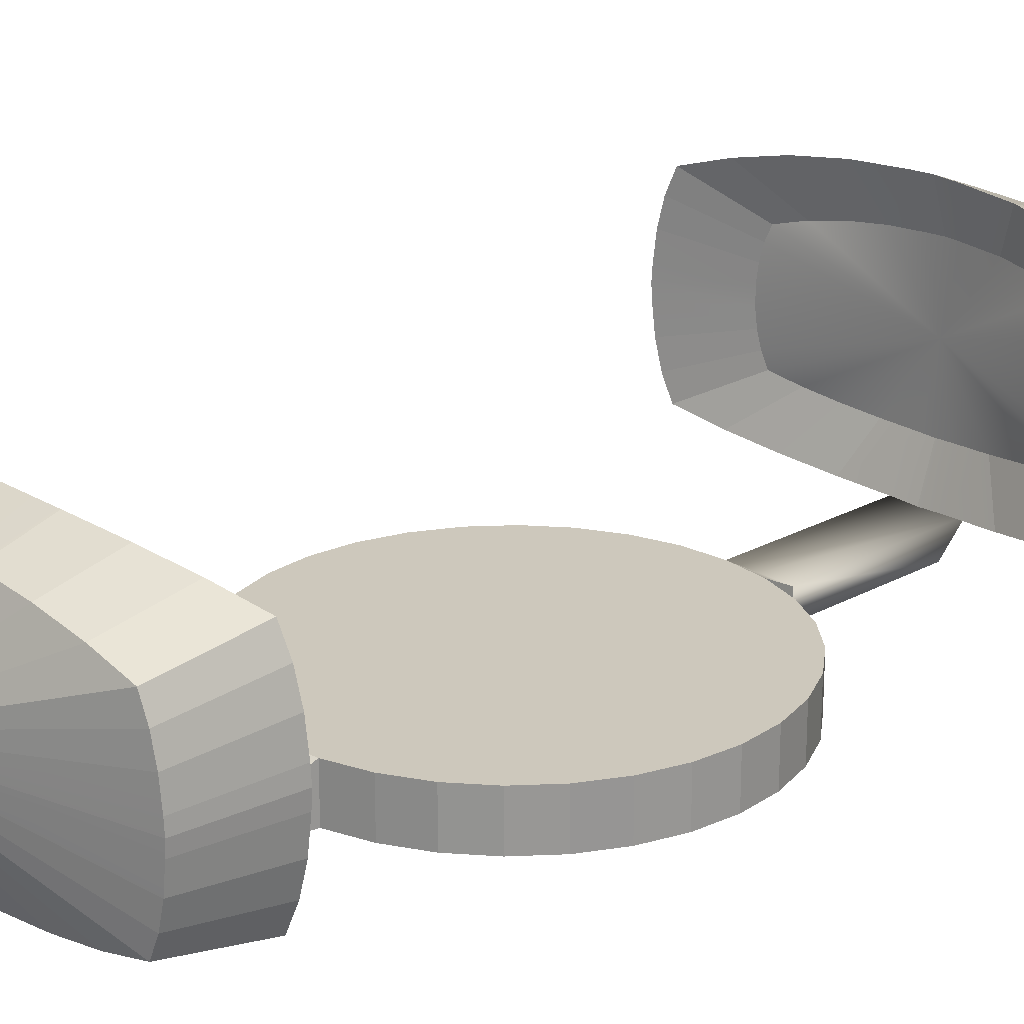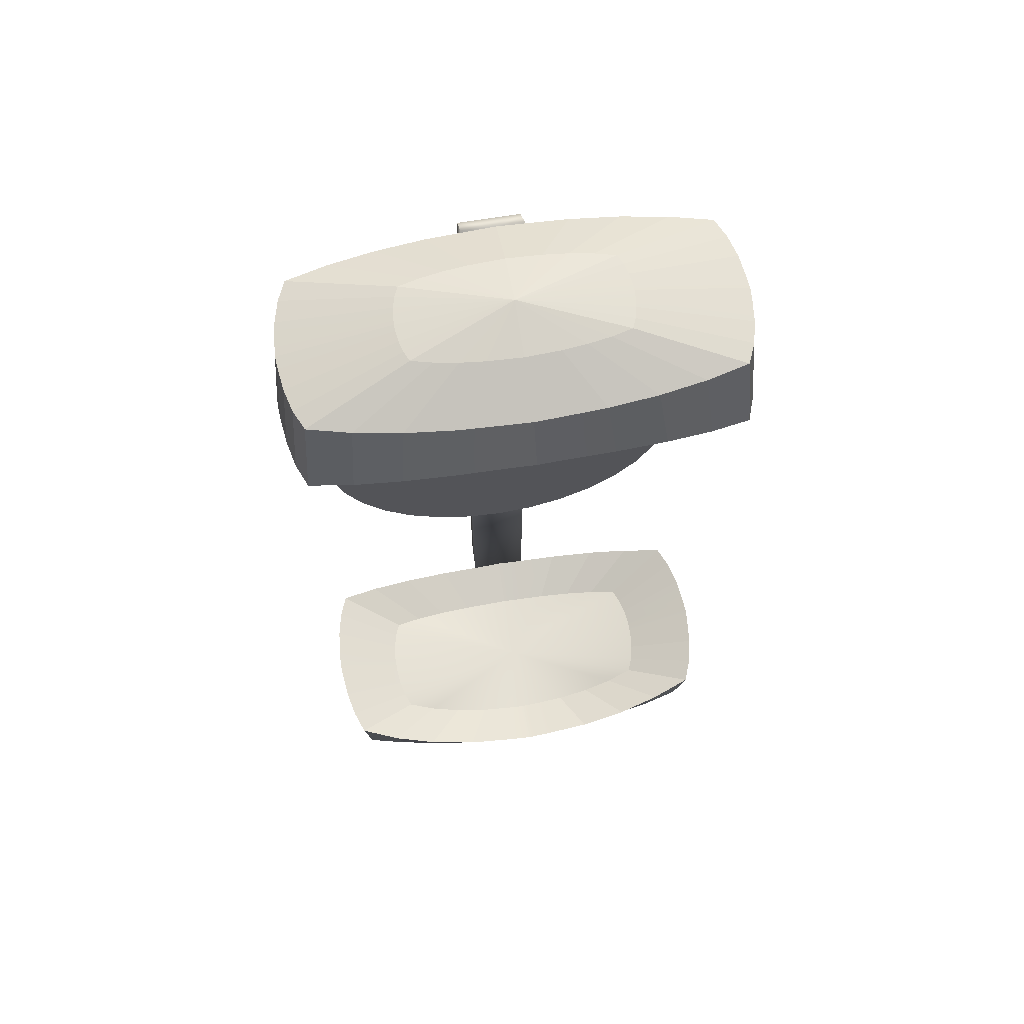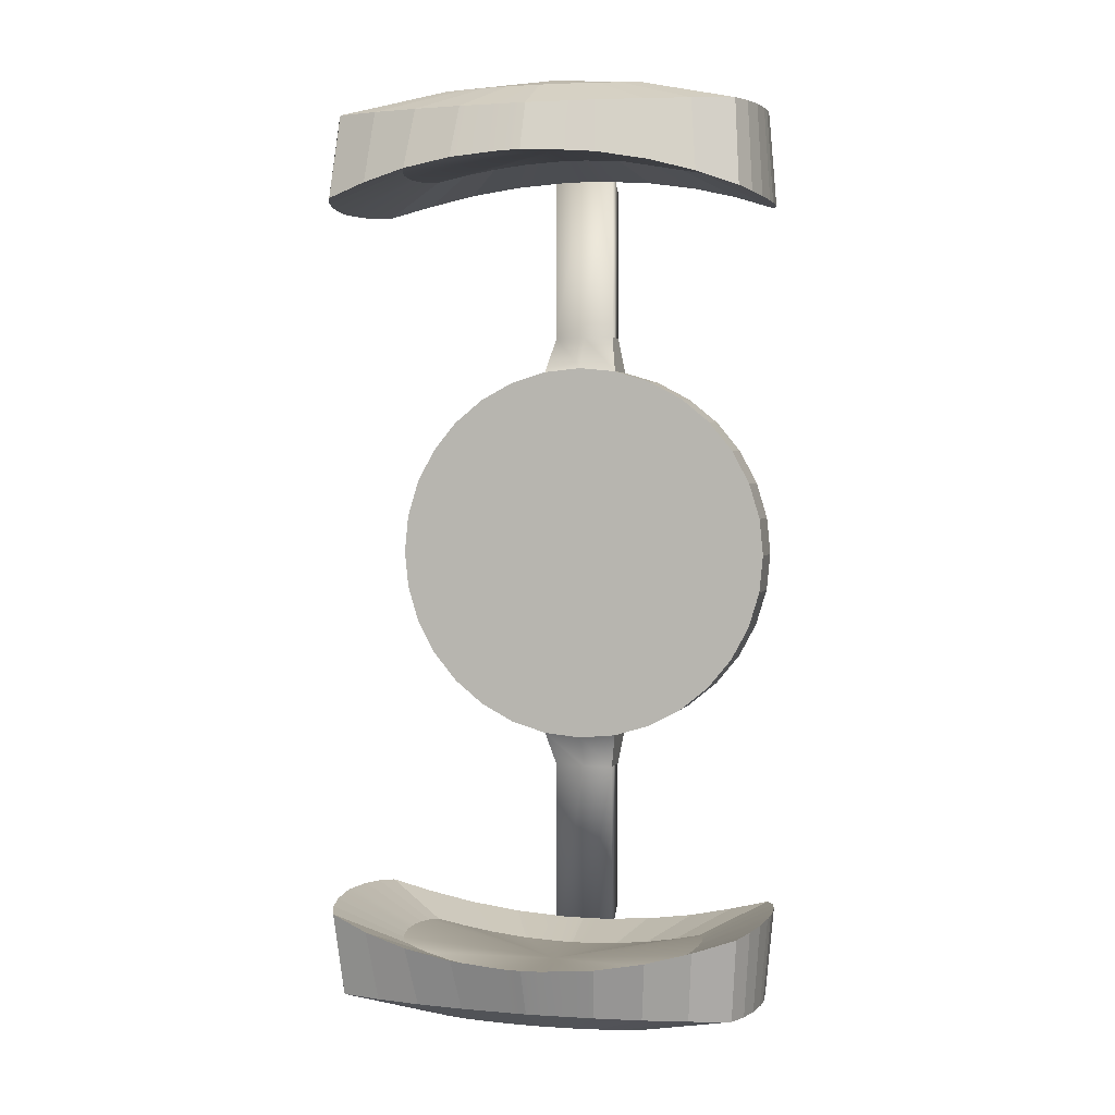
<metadata>
{"format":"obj","ext":"obj","renderer":"f3d","projection":"perspective","resolution":1024,"background":"white","views":[{"elev":22.2,"azim":-133.6,"up":"+Y"},{"elev":65.4,"azim":170.5,"up":"+Z"},{"elev":2.7,"azim":-164.7,"up":"+Z"}]}
</metadata>
<code>
o NurbsCurve.002_CUNurbsCurve.003
v -0.4836 8.209 -15
v -1.785 8.147 -14.93
v 0.00518 5.525 -15.01
v 0.5113 8.209 -15
v 0.00518 8.229 -15.01
v 1.831 8.147 -14.92
v 3.078 8.016 -14.76
v 4.215 7.814 -14.53
v 5.214 7.542 -14.26
v 5.421 7.024 -14.19
v 5.551 6.448 -14.15
v 5.616 5.837 -14.13
v 5.551 4.603 -14.15
v 5.616 5.214 -14.13
v 5.421 4.027 -14.19
v 5.214 3.508 -14.26
v 4.215 3.236 -14.53
v 3.078 3.034 -14.76
v 1.831 2.903 -14.92
v 0.5113 2.841 -15
v -0.4836 2.841 -15
v 0.00518 2.821 -15.01
v -1.785 2.903 -14.93
v -3.02 3.034 -14.76
v -4.153 3.236 -14.54
v -5.154 3.508 -14.27
v -5.362 4.027 -14.21
v -5.494 4.603 -14.17
v -5.56 5.214 -14.15
v -5.494 6.448 -14.17
v -5.56 5.837 -14.15
v -5.362 7.024 -14.21
v -5.154 7.542 -14.27
v -4.153 7.814 -14.54
v -3.02 8.016 -14.76
v 6.089 1.76 -13.57
v 7.514 2.208 -13.08
v 4.468 1.428 -13.98
v 2.666 1.212 -14.28
v 0.7414 1.111 -14.42
v 0.000218 1.078 -14.43
v -0.7242 1.111 -14.42
v -2.623 1.212 -14.28
v -4.41 1.428 -13.99
v -6.028 1.76 -13.58
v -7.53 2.208 -13.12
v -7.856 3.061 -13.03
v -8.063 4.008 -12.96
v -8.167 5.013 -12.93
v -8.063 7.043 -12.96
v -8.167 6.038 -12.93
v -7.856 7.99 -13.03
v -7.531 8.843 -13.12
v -6.028 9.291 -13.58
v -4.41 9.623 -13.99
v -2.623 9.839 -14.28
v -0.7243 9.94 -14.42
v 0.000222 9.973 -14.43
v 0.7413 9.94 -14.42
v 2.666 9.839 -14.28
v 4.468 9.623 -13.98
v 6.089 9.291 -13.57
v 7.514 8.843 -13.08
v 7.828 7.99 -12.97
v 8.027 7.043 -12.9
v 8.127 6.038 -12.86
v 8.027 4.008 -12.9
v 8.127 5.013 -12.86
v 7.828 3.061 -12.97
v 5.804 2.346 -16.16
v 7.279 2.724 -16.16
v 7.591 3.444 -16.16
v 7.789 4.244 -16.16
v 7.888 5.093 -16.16
v 7.915 5.525 -16.16
v 8.155 5.525 -12.85
v 7.888 5.958 -16.16
v 7.789 6.807 -16.16
v 7.591 7.607 -16.16
v 7.279 8.327 -16.16
v 5.804 8.705 -16.16
v 4.184 8.985 -16.16
v 2.459 9.168 -16.16
v 0.6757 9.253 -16.16
v 0.000222 9.281 -16.16
v -0.6753 9.253 -16.16
v -2.459 9.168 -16.16
v -4.183 8.985 -16.16
v -5.804 8.705 -16.16
v -7.278 8.327 -16.16
v -7.59 7.607 -16.16
v -7.788 6.807 -16.16
v -7.887 5.958 -16.16
v -7.915 5.525 -16.16
v -8.195 5.525 -12.93
v -7.887 5.093 -16.16
v -7.788 4.244 -16.16
v -7.59 3.444 -16.16
v -7.278 2.724 -16.16
v -5.804 2.346 -16.16
v -4.183 2.066 -16.16
v -2.459 1.883 -16.16
v -0.6752 1.798 -16.16
v 0.000222 1.77 -16.16
v 0.6757 1.798 -16.16
v 2.46 1.883 -16.16
v 4.184 2.066 -16.16
v 3.894 4.885 -17.1
v 3.944 5.309 -17.1
v 3.958 5.525 -17.1
v 3.944 5.742 -17.1
v 3.894 6.166 -17.1
v 3.795 6.566 -17.1
v 3.639 6.926 -17.1
v 2.902 7.115 -17.1
v 2.092 7.255 -17.1
v 1.23 7.347 -17.1
v 0.3379 7.389 -17.1
v 0.000222 7.403 -17.1
v -0.3375 7.389 -17.1
v -1.229 7.347 -17.1
v -2.091 7.255 -17.1
v -2.902 7.115 -17.1
v -3.639 6.926 -17.1
v -3.795 6.566 -17.1
v -3.894 6.166 -17.1
v -3.944 5.742 -17.1
v -3.957 5.525 -17.1
v -3.944 5.309 -17.1
v -3.894 4.885 -17.1
v -3.795 4.485 -17.1
v -3.639 4.125 -17.1
v -2.902 3.936 -17.1
v -2.091 3.796 -17.1
v -1.229 3.704 -17.1
v -0.3375 3.662 -17.1
v 0.000222 3.648 -17.1
v 0.338 3.662 -17.1
v 1.23 3.704 -17.1
v 2.092 3.796 -17.1
v 2.902 3.936 -17.1
v 3.639 4.125 -17.1
v 3.795 4.485 -17.1
v 0.000222 5.525 -17.56
v -5.56 5.498 -14.15
v 5.616 5.498 -14.13
v -1.125 0.003791 -8.407
v 0 0.003791 -8.407
v 0 0.0194 -7.197
v -1.405 0.0194 -7.059
v -1.125 0.9949 -8.407
v -1.405 1.699 -7.059
v 0 1.695 -7.197
v 0 0.9949 -8.407
v -1.125 0.003792 -14.01
v 0 0.003792 -14.01
v 1.125 0.9949 -8.407
v 1.125 0.9949 -15.01
v 0 0.9949 -15.01
v 1.125 0.003791 -8.407
v 1.125 0.003792 -14.01
v -1.125 0.9949 -15.01
v 1.405 1.699 -7.059
v 1.405 0.0194 -7.059
v -7.062 1.699 -1.402
v -6.652 1.699 -2.753
v -6.652 0.01939 -2.753
v -7.062 0.01939 -1.402
v -7.2 1.699 0.002619
v -7.2 0.01939 0.002618
v 7.062 1.699 -1.402
v 7.2 1.699 -0.00262
v 7.2 0.01939 0.002611
v 7.062 0.01939 -1.402
v 6.652 1.699 -2.753
v 6.652 0.01939 -2.753
v 5.987 1.699 -3.997
v 5.987 0.0194 -3.997
v 5.091 1.699 -5.089
v 5.091 0.0194 -5.089
v -2.755 1.699 -6.649
v -2.755 0.0194 -6.649
v 4 1.699 -5.984
v 4 0.0194 -5.984
v -4 1.699 -5.984
v -4 0.0194 -5.984
v 2.755 1.699 -6.649
v 2.755 0.0194 -6.649
v -5.091 1.699 -5.089
v -5.091 0.0194 -5.089
v -5.987 1.699 -3.997
v -5.987 0.0194 -3.997
v 0 1.699 -7.197
v 0 1.699 0.002619
v 0.4836 8.209 15
v 1.785 8.147 14.93
v -0.005178 5.525 15.01
v -0.5113 8.209 15
v -0.005178 8.229 15.01
v -1.831 8.147 14.92
v -3.078 8.016 14.76
v -4.215 7.814 14.53
v -5.214 7.542 14.26
v -5.421 7.024 14.19
v -5.551 6.448 14.15
v -5.616 5.837 14.13
v -5.551 4.603 14.15
v -5.616 5.214 14.13
v -5.421 4.027 14.19
v -5.214 3.508 14.26
v -4.215 3.236 14.53
v -3.078 3.034 14.76
v -1.831 2.903 14.92
v -0.5113 2.841 15
v 0.4836 2.841 15
v -0.005178 2.821 15.01
v 1.785 2.903 14.93
v 3.02 3.034 14.76
v 4.153 3.236 14.54
v 5.154 3.508 14.27
v 5.362 4.027 14.21
v 5.494 4.603 14.17
v 5.56 5.214 14.15
v 5.494 6.448 14.17
v 5.56 5.837 14.15
v 5.362 7.024 14.21
v 5.154 7.542 14.27
v 4.153 7.814 14.54
v 3.02 8.016 14.76
v -6.089 1.76 13.57
v -7.514 2.208 13.08
v -4.468 1.428 13.98
v -2.666 1.212 14.28
v -0.7414 1.111 14.42
v -0.000216 1.078 14.43
v 0.7242 1.111 14.42
v 2.623 1.212 14.28
v 4.41 1.428 13.99
v 6.028 1.76 13.58
v 7.53 2.208 13.12
v 7.856 3.061 13.03
v 8.063 4.008 12.96
v 8.167 5.013 12.93
v 8.063 7.043 12.96
v 8.167 6.038 12.93
v 7.856 7.99 13.03
v 7.531 8.843 13.12
v 6.028 9.291 13.58
v 4.41 9.623 13.99
v 2.623 9.839 14.28
v 0.7243 9.94 14.42
v -0.00022 9.973 14.43
v -0.7413 9.94 14.42
v -2.666 9.839 14.28
v -4.468 9.623 13.98
v -6.089 9.291 13.57
v -7.514 8.843 13.08
v -7.828 7.99 12.97
v -8.027 7.043 12.9
v -8.127 6.038 12.86
v -8.027 4.008 12.9
v -8.127 5.013 12.86
v -7.828 3.061 12.97
v -5.804 2.346 16.16
v -7.279 2.724 16.16
v -7.591 3.444 16.16
v -7.789 4.244 16.16
v -7.888 5.093 16.16
v -7.915 5.525 16.16
v -8.155 5.525 12.85
v -7.888 5.958 16.16
v -7.789 6.807 16.16
v -7.591 7.607 16.16
v -7.279 8.327 16.16
v -5.804 8.705 16.16
v -4.184 8.985 16.16
v -2.459 9.168 16.16
v -0.6757 9.253 16.16
v -0.00022 9.281 16.16
v 0.6753 9.253 16.16
v 2.459 9.168 16.16
v 4.183 8.985 16.16
v 5.804 8.705 16.16
v 7.278 8.327 16.16
v 7.59 7.607 16.16
v 7.788 6.807 16.16
v 7.887 5.958 16.16
v 7.915 5.525 16.16
v 8.195 5.525 12.93
v 7.887 5.093 16.16
v 7.788 4.244 16.16
v 7.59 3.444 16.16
v 7.278 2.724 16.16
v 5.804 2.346 16.16
v 4.183 2.066 16.16
v 2.459 1.883 16.16
v 0.6752 1.798 16.16
v -0.00022 1.77 16.16
v -0.6757 1.798 16.16
v -2.46 1.883 16.16
v -4.184 2.066 16.16
v -3.894 4.885 17.1
v -3.944 5.309 17.1
v -3.958 5.525 17.1
v -3.944 5.742 17.1
v -3.894 6.166 17.1
v -3.795 6.566 17.1
v -3.639 6.926 17.1
v -2.902 7.115 17.1
v -2.092 7.255 17.1
v -1.23 7.347 17.1
v -0.3379 7.389 17.1
v -0.000219 7.403 17.1
v 0.3375 7.389 17.1
v 1.229 7.347 17.1
v 2.091 7.255 17.1
v 2.902 7.115 17.1
v 3.639 6.926 17.1
v 3.795 6.566 17.1
v 3.894 6.166 17.1
v 3.944 5.742 17.1
v 3.957 5.525 17.1
v 3.944 5.309 17.1
v 3.894 4.885 17.1
v 3.795 4.485 17.1
v 3.639 4.125 17.1
v 2.902 3.936 17.1
v 2.091 3.796 17.1
v 1.229 3.704 17.1
v 0.3375 3.662 17.1
v -0.000219 3.648 17.1
v -0.338 3.662 17.1
v -1.23 3.704 17.1
v -2.092 3.796 17.1
v -2.902 3.936 17.1
v -3.639 4.125 17.1
v -3.795 4.485 17.1
v -0.000219 5.525 17.56
v 5.56 5.498 14.15
v -5.616 5.498 14.13
v 1.125 0.003789 8.407
v 1e-06 0.003789 8.407
v 1e-06 0.01939 7.197
v 1.405 0.01939 7.059
v 1.125 0.9949 8.407
v 1.405 1.699 7.059
v 1e-06 1.695 7.197
v 1e-06 0.9949 8.407
v 1.125 0.003788 14.01
v 2e-06 0.003788 14.01
v -1.125 0.9949 8.407
v -1.125 0.9949 15.01
v 2e-06 0.9949 15.01
v -1.125 0.003789 8.407
v -1.125 0.003788 14.01
v 1.125 0.9949 15.01
v -1.405 1.699 7.059
v -1.405 0.01939 7.059
v 7.062 1.699 1.402
v 6.652 1.699 2.753
v 6.652 0.01939 2.753
v 7.062 0.01939 1.402
v -7.062 1.699 1.402
v -7.062 0.01939 1.402
v -6.652 1.699 2.753
v -6.652 0.01939 2.753
v -5.987 1.699 3.997
v -5.987 0.01939 3.997
v -5.091 1.699 5.089
v -5.091 0.01939 5.089
v 2.755 1.699 6.649
v 2.755 0.01939 6.649
v -4 1.699 5.984
v -4 0.01939 5.984
v 4 1.699 5.984
v 4 0.01939 5.984
v -2.755 1.699 6.649
v -2.755 0.01939 6.649
v 5.091 1.699 5.089
v 5.091 0.01939 5.089
v 5.987 1.699 3.997
v 5.987 0.01939 3.997
v 1e-06 1.699 7.197
v 0 1.699 -0.002619
f 195 196 197
f 198 199 195 197
f 200 198 197
f 201 200 197
f 202 201 197
f 203 202 197
f 204 203 197
f 205 204 197
f 206 205 197
f 207 208 197
f 209 207 197
f 209 197 210
f 211 210 197
f 212 211 197
f 213 212 197
f 214 213 197
f 215 216 214 197
f 217 215 197
f 218 217 197
f 219 218 197
f 220 219 197
f 220 197 221
f 222 221 197
f 223 222 197
f 224 225 197
f 226 224 197
f 226 197 227
f 228 227 197
f 229 228 197
f 196 229 197
f 230 231 210 211
f 232 230 211 212
f 233 232 212 213
f 234 233 213 214
f 235 234 214 216
f 236 235 216 215
f 237 236 215 217
f 238 237 217 218
f 239 238 218 219
f 240 239 219 220
f 240 220 221 241
f 242 241 221 222
f 243 242 222 223
f 244 245 225 224
f 246 244 224 226
f 246 226 227 247
f 248 247 227 228
f 249 248 228 229
f 250 249 229 196
f 251 250 196 195
f 252 251 195 199
f 253 252 199 198
f 254 253 198 200
f 255 254 200 201
f 256 255 201 202
f 257 256 202 203
f 258 257 203 204
f 259 258 204 205
f 260 259 205 206
f 261 262 208 207
f 263 261 207 209
f 263 209 210 231
f 264 265 231 230
f 266 263 231 265
f 266 267 261 263
f 267 268 262 261
f 268 269 270 262
f 269 271 260 270
f 271 272 259 260
f 272 273 258 259
f 273 274 257 258
f 274 275 256 257
f 275 276 255 256
f 276 277 254 255
f 277 278 253 254
f 278 279 252 253
f 279 280 251 252
f 280 281 250 251
f 281 282 249 250
f 282 283 248 249
f 283 284 247 248
f 285 246 247 284
f 285 286 244 246
f 286 287 245 244
f 287 288 289 245
f 288 290 243 289
f 290 291 242 243
f 291 292 241 242
f 293 240 241 292
f 293 294 239 240
f 294 295 238 239
f 295 296 237 238
f 296 297 236 237
f 297 298 235 236
f 298 299 234 235
f 299 300 233 234
f 300 301 232 233
f 301 264 230 232
f 267 302 303 268
f 268 303 304 269
f 269 304 305 271
f 271 305 306 272
f 272 306 307 273
f 273 307 308 274
f 274 308 309 275
f 275 309 310 276
f 276 310 311 277
f 277 311 312 278
f 278 312 313 279
f 279 313 314 280
f 280 314 315 281
f 281 315 316 282
f 282 316 317 283
f 283 317 318 284
f 285 284 318 319
f 285 319 320 286
f 286 320 321 287
f 287 321 322 288
f 288 322 323 290
f 290 323 324 291
f 291 324 325 292
f 293 292 325 326
f 293 326 327 294
f 294 327 328 295
f 295 328 329 296
f 296 329 330 297
f 297 330 331 298
f 298 331 332 299
f 299 332 333 300
f 300 333 334 301
f 301 334 335 264
f 264 335 336 265
f 266 265 336 337
f 266 337 302 267
f 308 307 338
f 314 313 338
f 320 319 338
f 326 325 338
f 332 331 338
f 302 337 338
f 307 306 338
f 313 312 338
f 319 318 338
f 325 324 338
f 331 330 338
f 337 336 338
f 306 305 338
f 312 311 338
f 318 317 338
f 324 323 338
f 330 329 338
f 336 335 338
f 305 304 338
f 311 310 338
f 317 316 338
f 323 322 338
f 329 328 338
f 335 334 338
f 304 303 338
f 310 309 338
f 316 315 338
f 322 321 338
f 328 327 338
f 334 333 338
f 303 302 338
f 309 308 338
f 315 314 338
f 321 320 338
f 327 326 338
f 333 332 338
f 289 243 223 339
f 289 339 225 245
f 197 225 339
f 197 339 223
f 197 340 206
f 197 208 340
f 270 340 208 262
f 270 260 206 340
f 341 342 343 344
f 345 346 347 348
f 342 341 349 350
f 348 351 352 353
f 354 342 350 355
f 345 348 353 356
f 351 354 355 352
f 341 345 356 349
f 354 351 357 358
f 341 344 346 345
f 359 360 361 362
f 172 359 362 173
f 363 169 170 364
f 365 363 364 366
f 367 365 366 368
f 369 367 368 370
f 371 346 344 372
f 373 369 370 374
f 375 371 372 376
f 377 373 374 378
f 379 375 376 380
f 357 377 378 358
f 381 379 380 382
f 360 381 382 361
f 383 346 384
f 357 383 384
f 377 357 384
f 373 377 384
f 369 373 384
f 367 369 384
f 365 367 384
f 363 365 384
f 169 363 384
f 359 172 384
f 360 359 384
f 381 360 384
f 379 381 384
f 375 379 384
f 371 375 384
f 346 371 384
f 348 347 357 351
f 343 342 354 358
f 353 350 349 356
f 353 352 355 350
f 1 2 3
f 4 5 1 3
f 6 4 3
f 7 6 3
f 8 7 3
f 9 8 3
f 10 9 3
f 11 10 3
f 12 11 3
f 13 14 3
f 15 13 3
f 15 3 16
f 17 16 3
f 18 17 3
f 19 18 3
f 20 19 3
f 21 22 20 3
f 23 21 3
f 24 23 3
f 25 24 3
f 26 25 3
f 26 3 27
f 28 27 3
f 29 28 3
f 30 31 3
f 32 30 3
f 32 3 33
f 34 33 3
f 35 34 3
f 2 35 3
f 36 37 16 17
f 38 36 17 18
f 39 38 18 19
f 40 39 19 20
f 41 40 20 22
f 42 41 22 21
f 43 42 21 23
f 44 43 23 24
f 45 44 24 25
f 46 45 25 26
f 46 26 27 47
f 48 47 27 28
f 49 48 28 29
f 50 51 31 30
f 52 50 30 32
f 52 32 33 53
f 54 53 33 34
f 55 54 34 35
f 56 55 35 2
f 57 56 2 1
f 58 57 1 5
f 59 58 5 4
f 60 59 4 6
f 61 60 6 7
f 62 61 7 8
f 63 62 8 9
f 64 63 9 10
f 65 64 10 11
f 66 65 11 12
f 67 68 14 13
f 69 67 13 15
f 69 15 16 37
f 70 71 37 36
f 72 69 37 71
f 72 73 67 69
f 73 74 68 67
f 74 75 76 68
f 75 77 66 76
f 77 78 65 66
f 78 79 64 65
f 79 80 63 64
f 80 81 62 63
f 81 82 61 62
f 82 83 60 61
f 83 84 59 60
f 84 85 58 59
f 85 86 57 58
f 86 87 56 57
f 87 88 55 56
f 88 89 54 55
f 89 90 53 54
f 91 52 53 90
f 91 92 50 52
f 92 93 51 50
f 93 94 95 51
f 94 96 49 95
f 96 97 48 49
f 97 98 47 48
f 99 46 47 98
f 99 100 45 46
f 100 101 44 45
f 101 102 43 44
f 102 103 42 43
f 103 104 41 42
f 104 105 40 41
f 105 106 39 40
f 106 107 38 39
f 107 70 36 38
f 73 108 109 74
f 74 109 110 75
f 75 110 111 77
f 77 111 112 78
f 78 112 113 79
f 79 113 114 80
f 80 114 115 81
f 81 115 116 82
f 82 116 117 83
f 83 117 118 84
f 84 118 119 85
f 85 119 120 86
f 86 120 121 87
f 87 121 122 88
f 88 122 123 89
f 89 123 124 90
f 91 90 124 125
f 91 125 126 92
f 92 126 127 93
f 93 127 128 94
f 94 128 129 96
f 96 129 130 97
f 97 130 131 98
f 99 98 131 132
f 99 132 133 100
f 100 133 134 101
f 101 134 135 102
f 102 135 136 103
f 103 136 137 104
f 104 137 138 105
f 105 138 139 106
f 106 139 140 107
f 107 140 141 70
f 70 141 142 71
f 72 71 142 143
f 72 143 108 73
f 114 113 144
f 120 119 144
f 126 125 144
f 132 131 144
f 138 137 144
f 108 143 144
f 113 112 144
f 119 118 144
f 125 124 144
f 131 130 144
f 137 136 144
f 143 142 144
f 112 111 144
f 118 117 144
f 124 123 144
f 130 129 144
f 136 135 144
f 142 141 144
f 111 110 144
f 117 116 144
f 123 122 144
f 129 128 144
f 135 134 144
f 141 140 144
f 110 109 144
f 116 115 144
f 122 121 144
f 128 127 144
f 134 133 144
f 140 139 144
f 109 108 144
f 115 114 144
f 121 120 144
f 127 126 144
f 133 132 144
f 139 138 144
f 95 49 29 145
f 95 145 31 51
f 3 31 145
f 3 145 29
f 3 146 12
f 3 14 146
f 76 146 14 68
f 76 66 12 146
f 147 148 149 150
f 151 152 153 154
f 148 147 155 156
f 154 157 158 159
f 160 148 156 161
f 151 154 159 162
f 157 160 161 158
f 147 151 162 155
f 160 157 163 164
f 147 150 152 151
f 165 166 167 168
f 169 165 168 170
f 171 172 173 174
f 175 171 174 176
f 177 175 176 178
f 179 177 178 180
f 181 152 150 182
f 183 179 180 184
f 185 181 182 186
f 187 183 184 188
f 189 185 186 190
f 163 187 188 164
f 191 189 190 192
f 166 191 192 167
f 193 152 194
f 163 193 194
f 187 163 194
f 183 187 194
f 179 183 194
f 177 179 194
f 175 177 194
f 171 175 194
f 172 171 194
f 165 169 194
f 166 165 194
f 191 166 194
f 189 191 194
f 185 189 194
f 181 185 194
f 152 181 194
f 154 153 163 157
f 149 148 160 164
f 155 162 159 156
f 158 161 156 159
l 22 3
l 5 3
l 216 197
l 199 197

</code>
